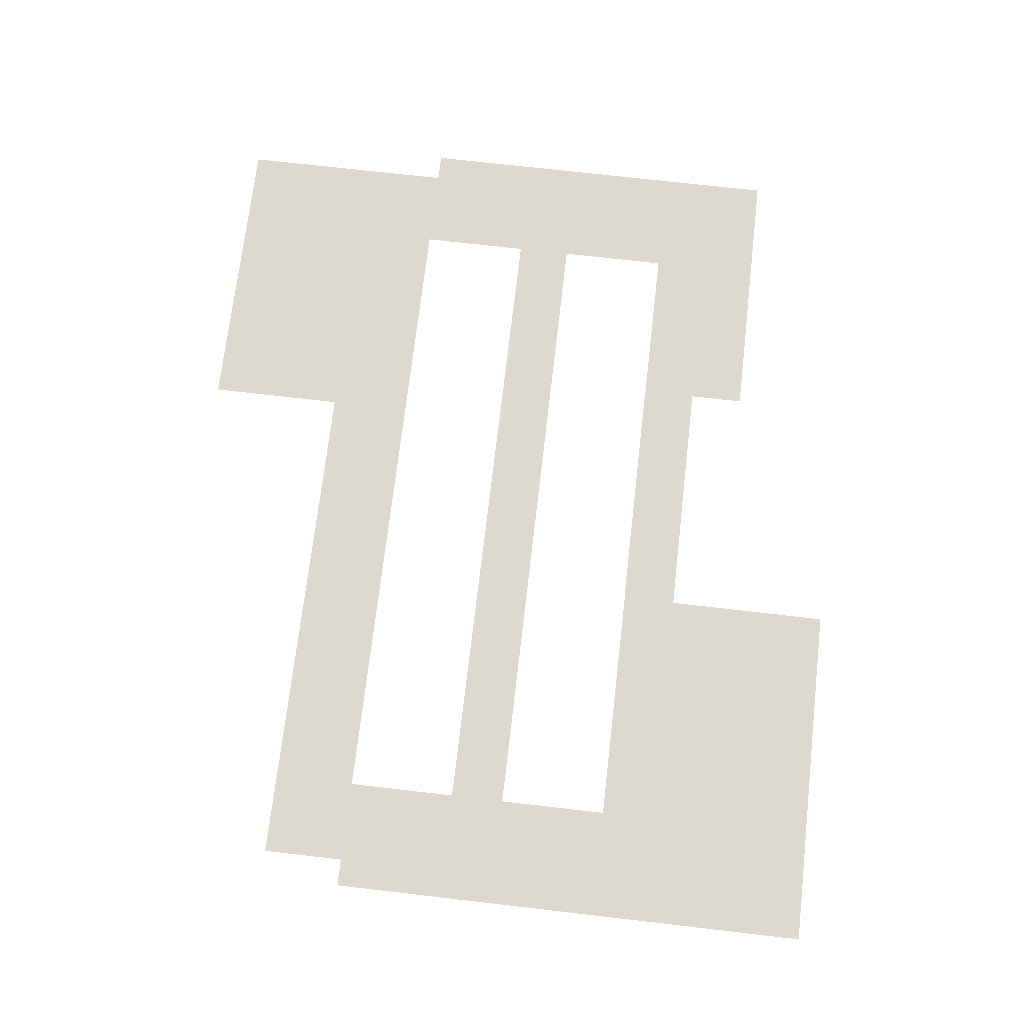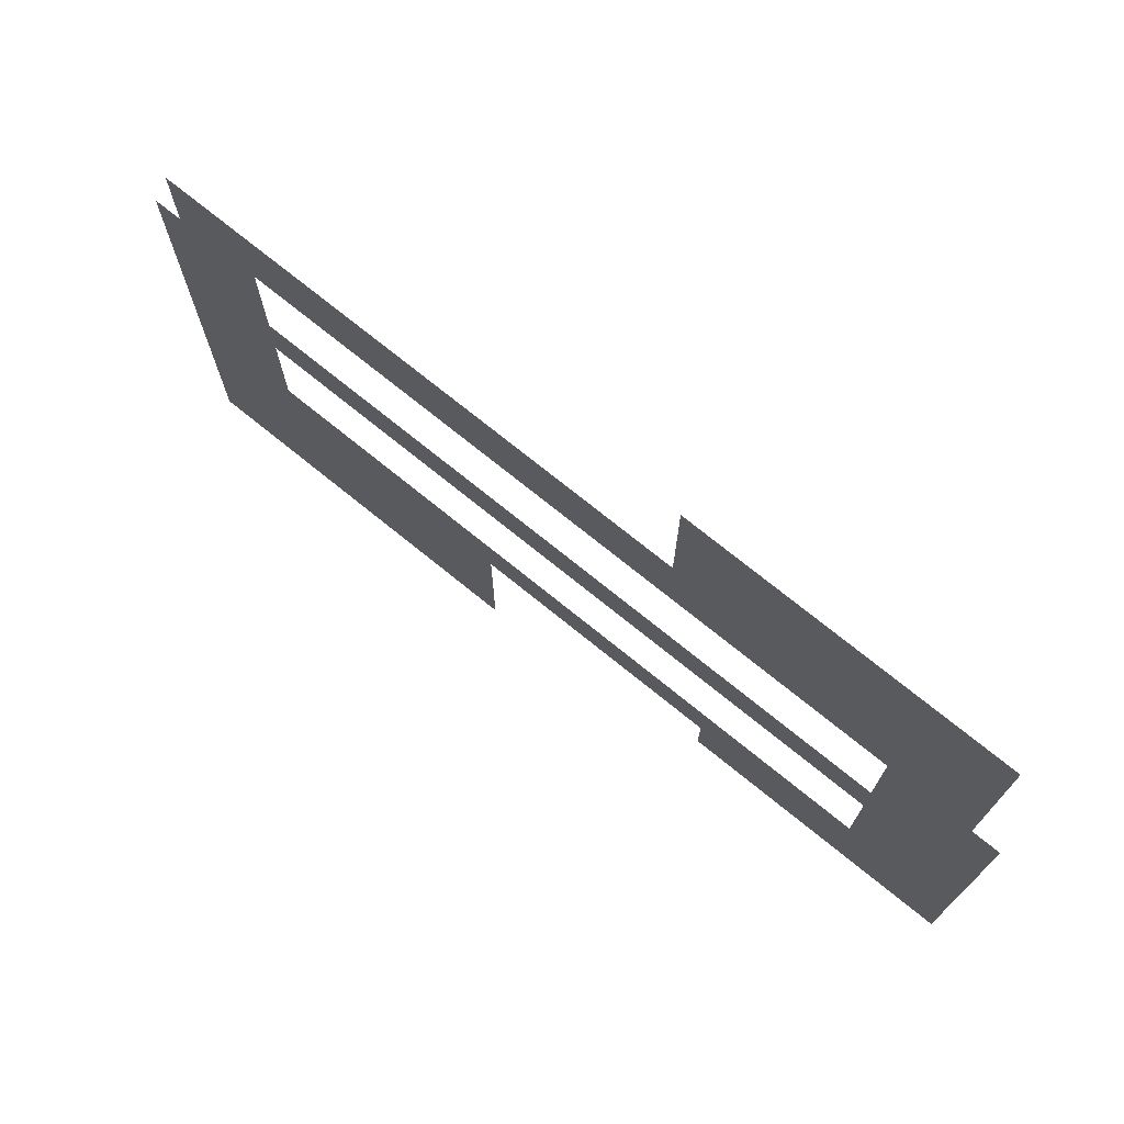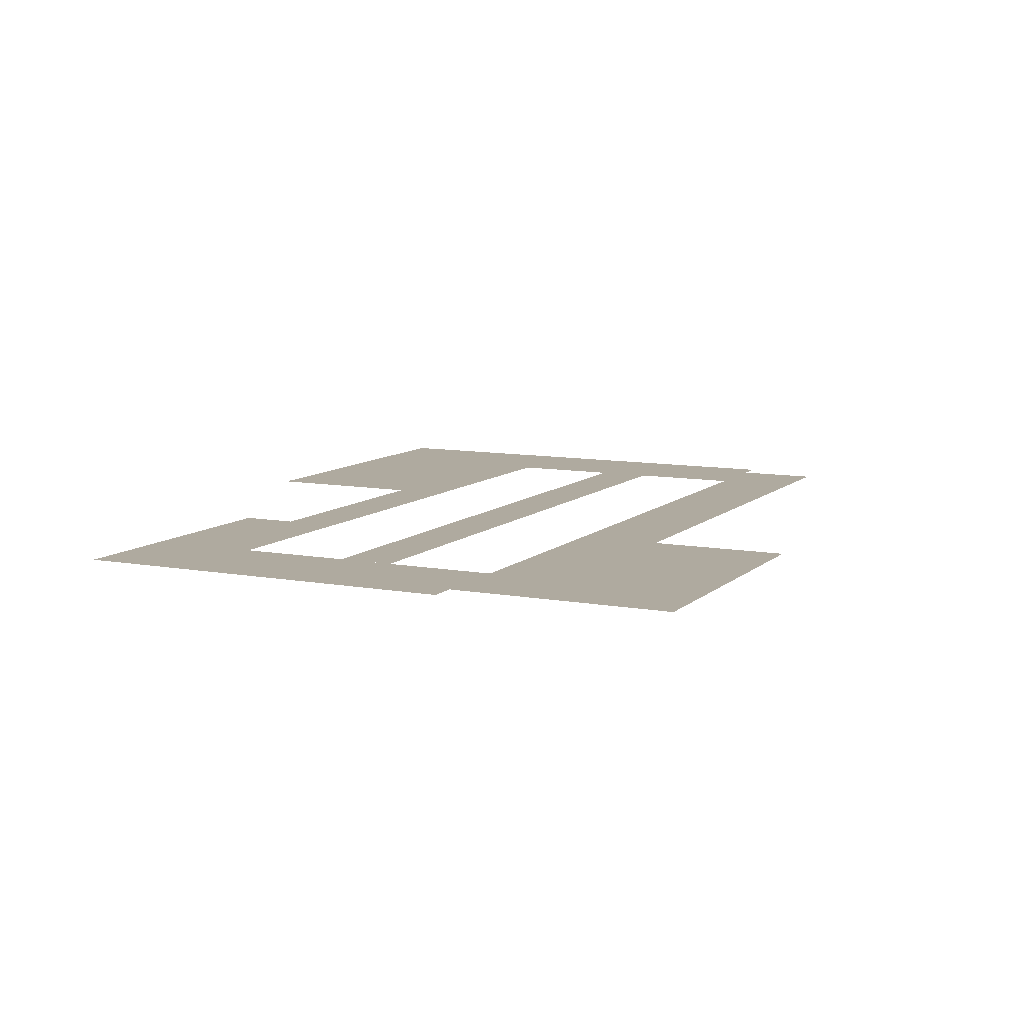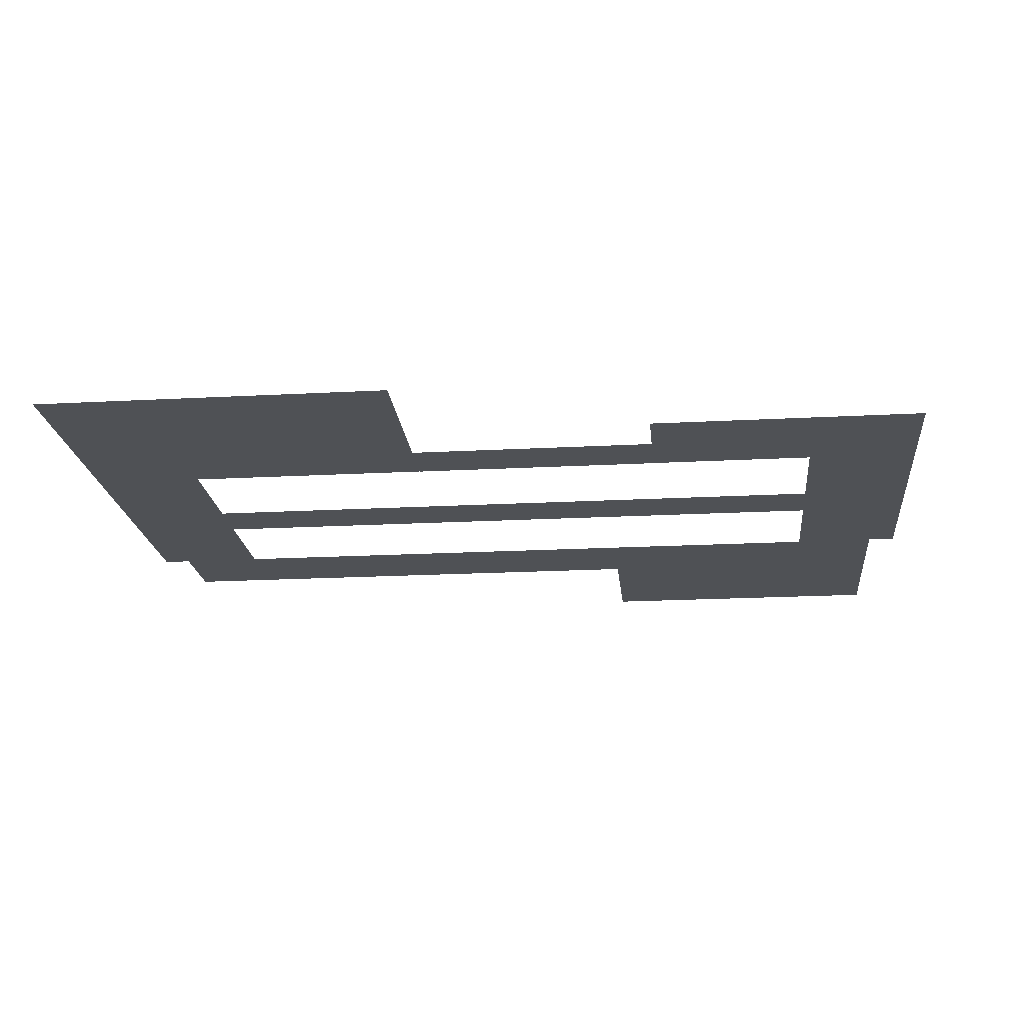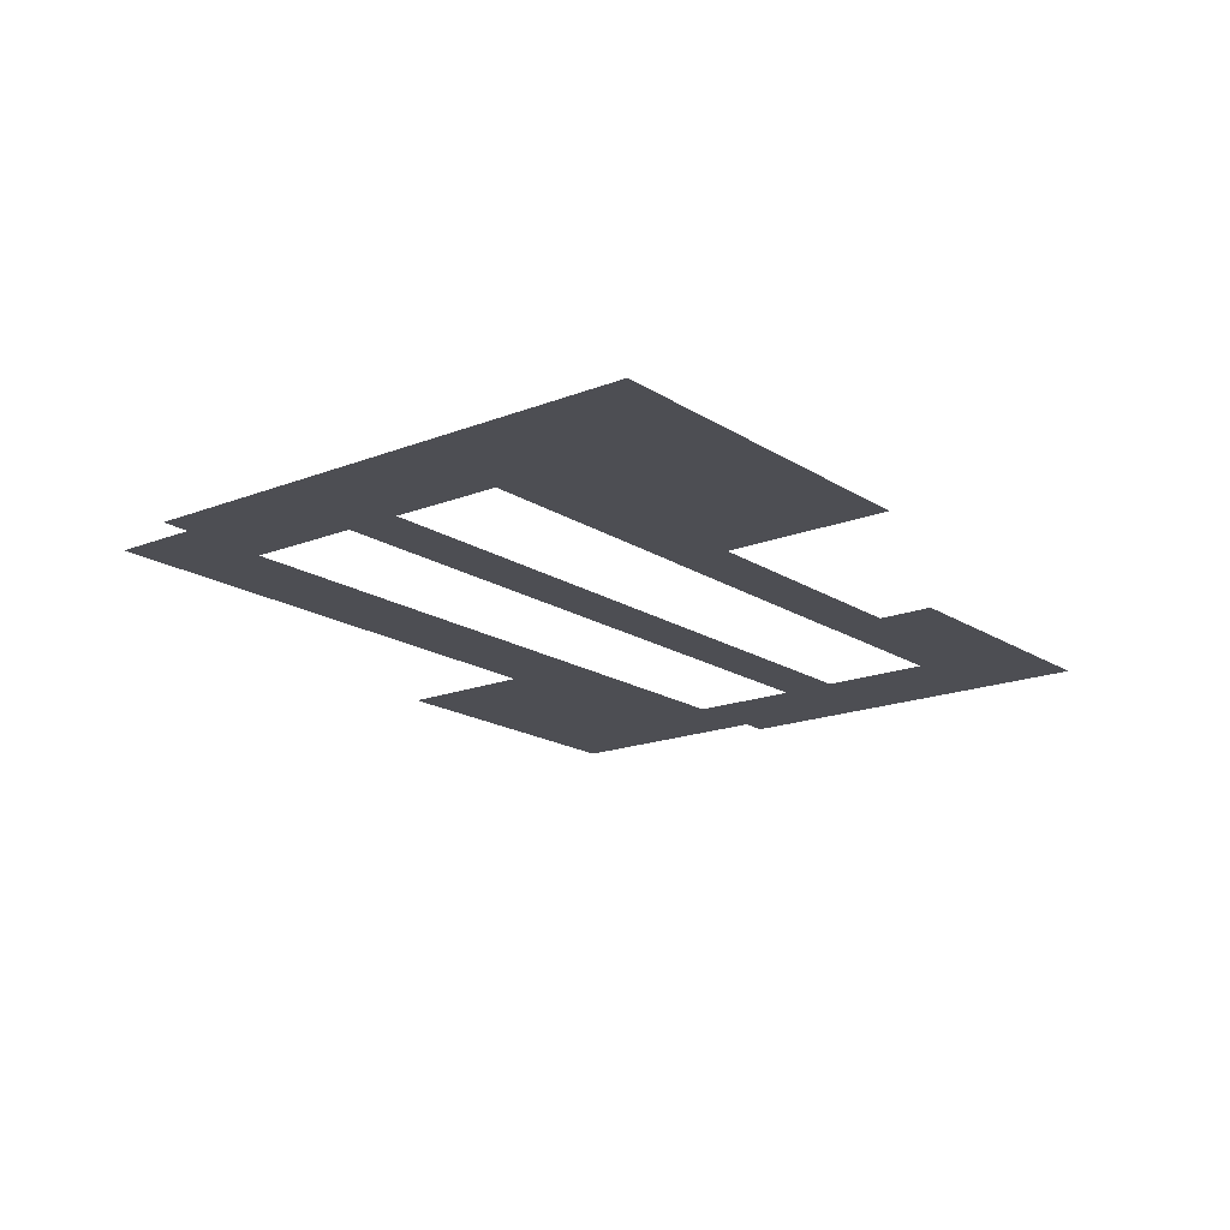
<metadata>
{"format":"obj","ext":"obj","renderer":"f3d","projection":"perspective","resolution":1024,"background":"white","views":[{"elev":71.7,"azim":96.6,"up":"+Y"},{"elev":73.7,"azim":-141.0,"up":"+Z"},{"elev":9.5,"azim":-64.0,"up":"+Y"},{"elev":-19.9,"azim":-174.3,"up":"+Y"},{"elev":-17.4,"azim":128.2,"up":"+Y"}]}
</metadata>
<code>
g m_dlc4_lvl7_squarefloor_01
v -3.608 7.168e-08 -4.201
v 1.88 7.168e-08 -4.201
v -3.608 -7.168e-08 -2.999
v 1.88 -7.168e-08 -2.999
v -7.216 1.434e-07 -5.412
v -3.608 1.434e-07 -5.412
v -7.216 -1.434e-07 -3.007
v -3.608 -1.434e-07 -3.007
v -9.02 1.075e-07 3.007
v 9.02 1.075e-07 3.007
v -9.02 -1.075e-07 4.81
v 9.02 -1.075e-07 4.81
v -7.216 7.168e-08 -0.6013
v 7.216 7.168e-08 -0.6013
v -7.216 -7.168e-08 0.6013
v 7.216 -7.168e-08 0.6013
v -9.02 1.792e-07 4.81
v -2.405 1.792e-07 4.81
v -9.02 -1.792e-07 7.817
v -2.405 -1.792e-07 7.817
v -9.621 5.018e-07 -5.412
v -7.216 5.018e-07 -5.412
v -9.621 -5.018e-07 3.007
v -7.216 -5.018e-07 3.007
v 1.88 2.867e-07 -7.817
v 7.216 2.867e-07 -7.817
v 1.88 -2.867e-07 -3.007
v 7.216 -2.867e-07 -3.007
v 7.216 6.451e-07 -7.817
v 9.621 6.451e-07 -7.817
v 7.216 -6.451e-07 3.007
v 9.621 -6.451e-07 3.007
g m_dlc4_lvl7_squarefloor_01_0
f 3 2 1
f 2 3 4
f 7 6 5
f 6 7 8
f 11 10 9
f 10 11 12
f 15 14 13
f 14 15 16
f 19 18 17
f 18 19 20
f 23 22 21
f 22 23 24
f 27 26 25
f 26 27 28
f 31 30 29
f 30 31 32

</code>
